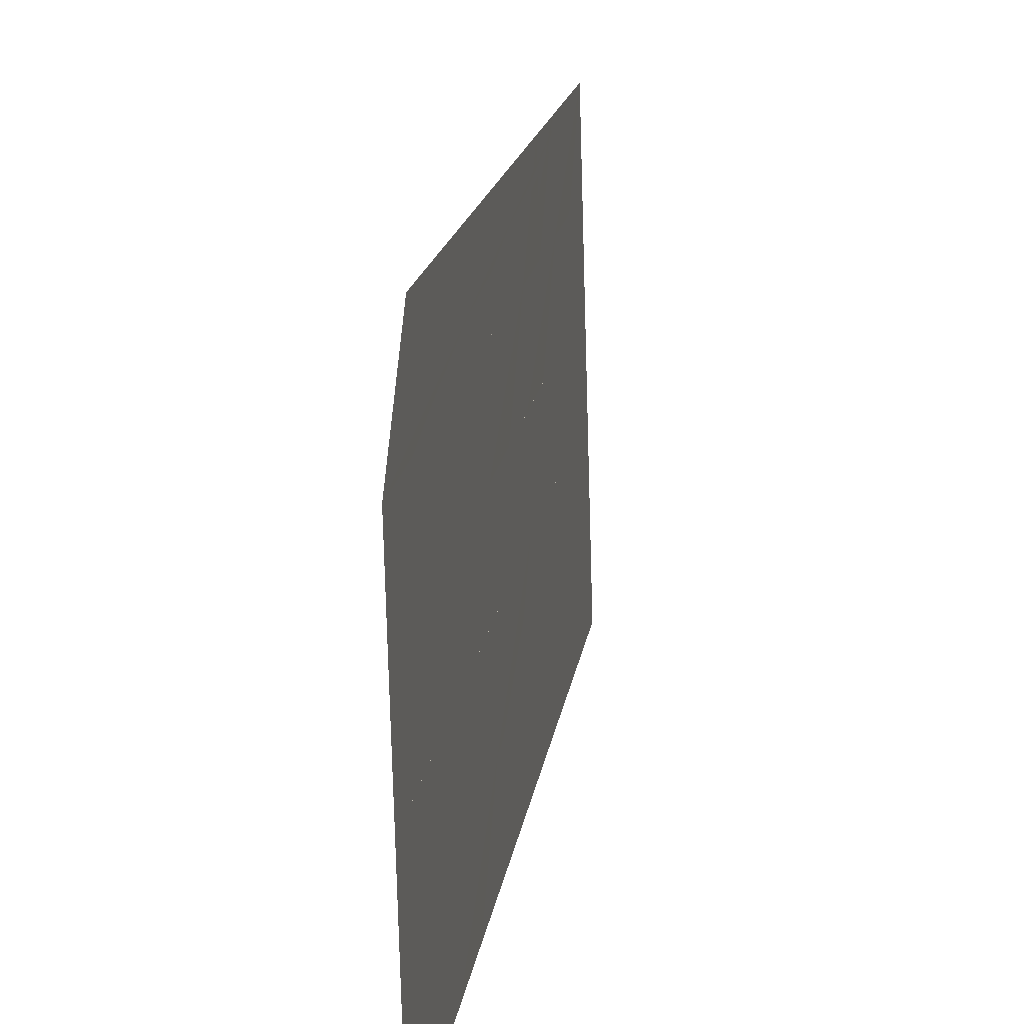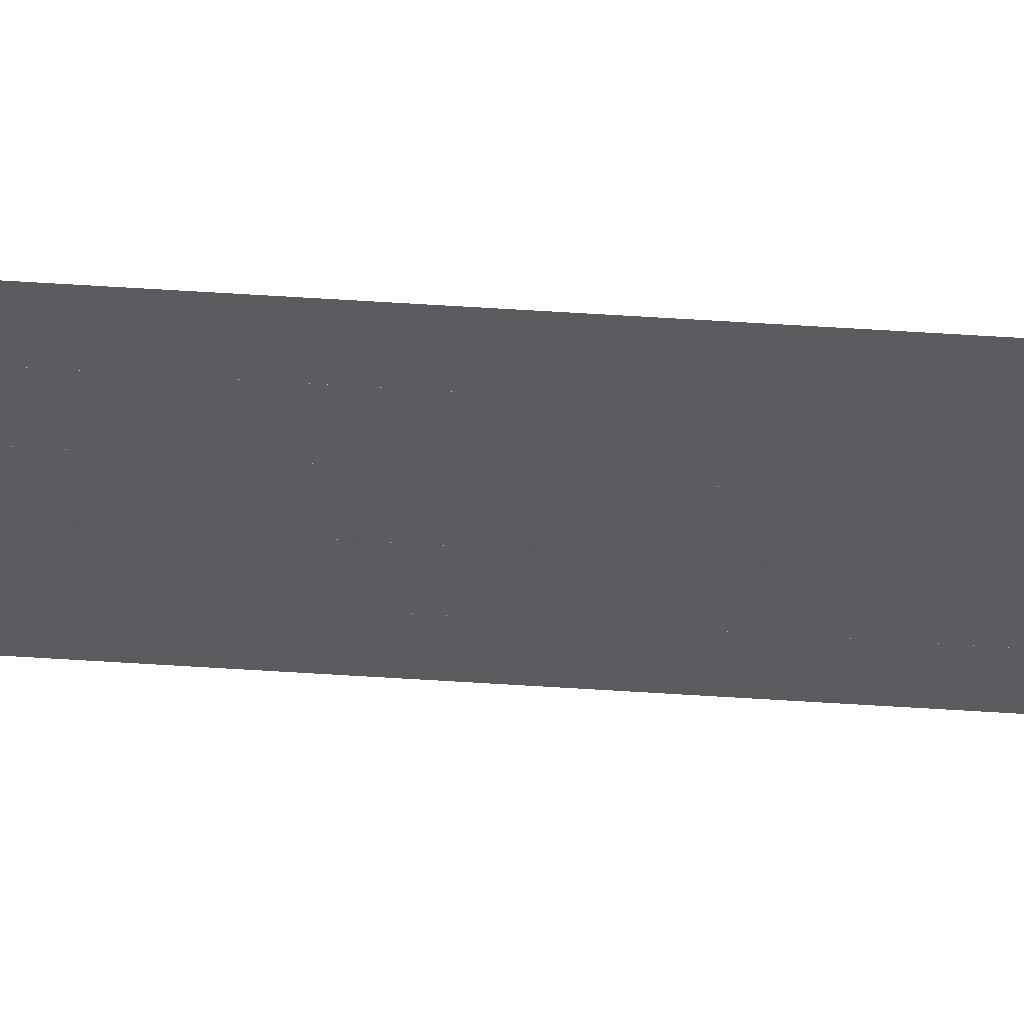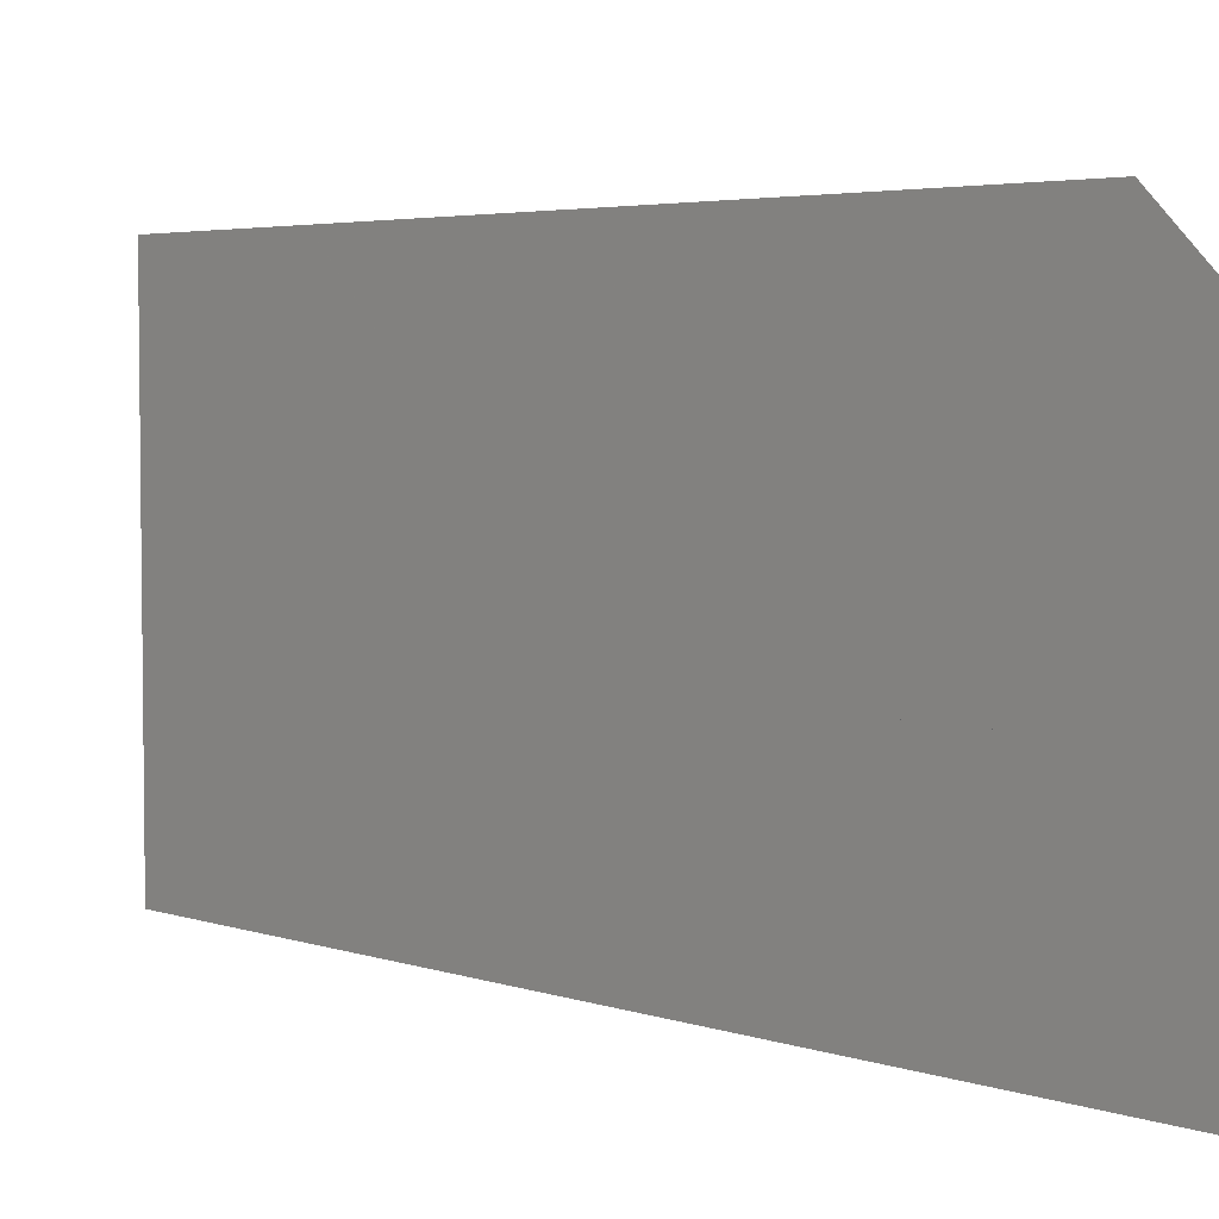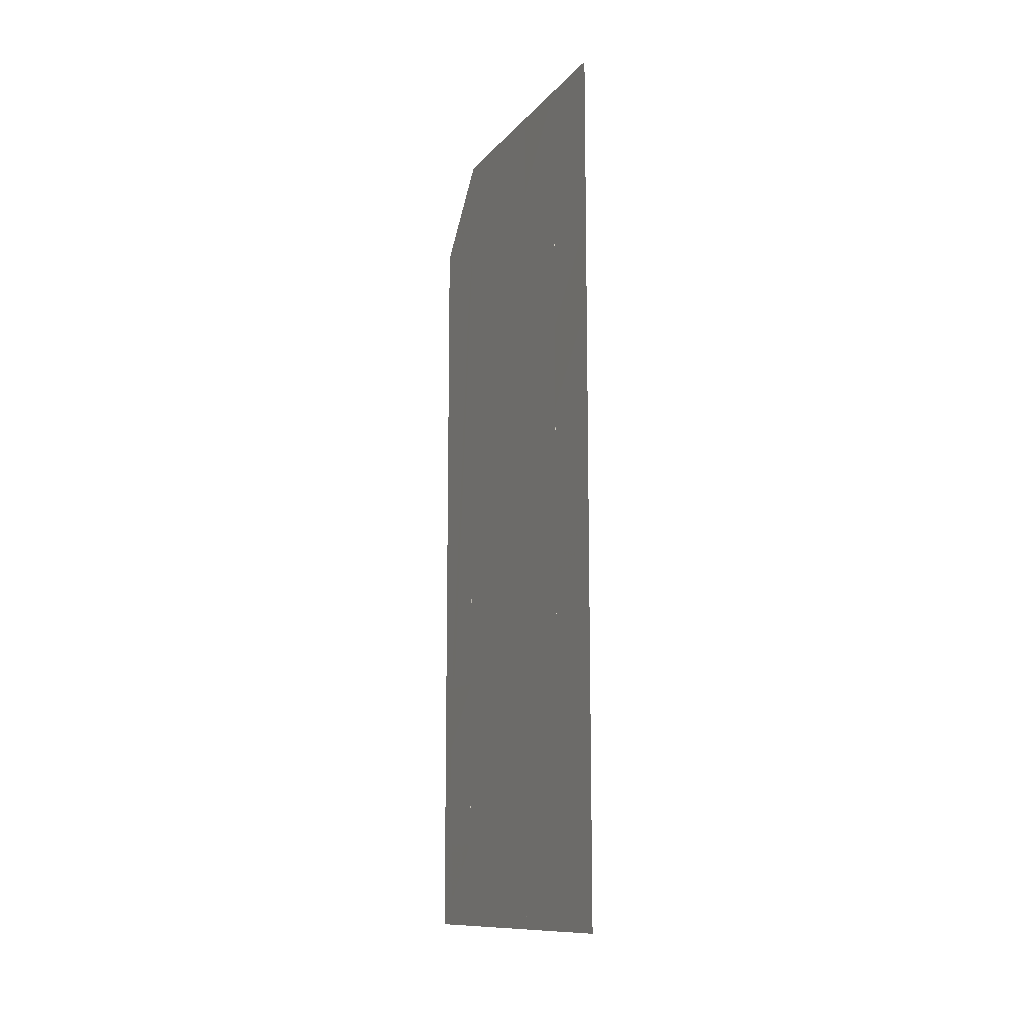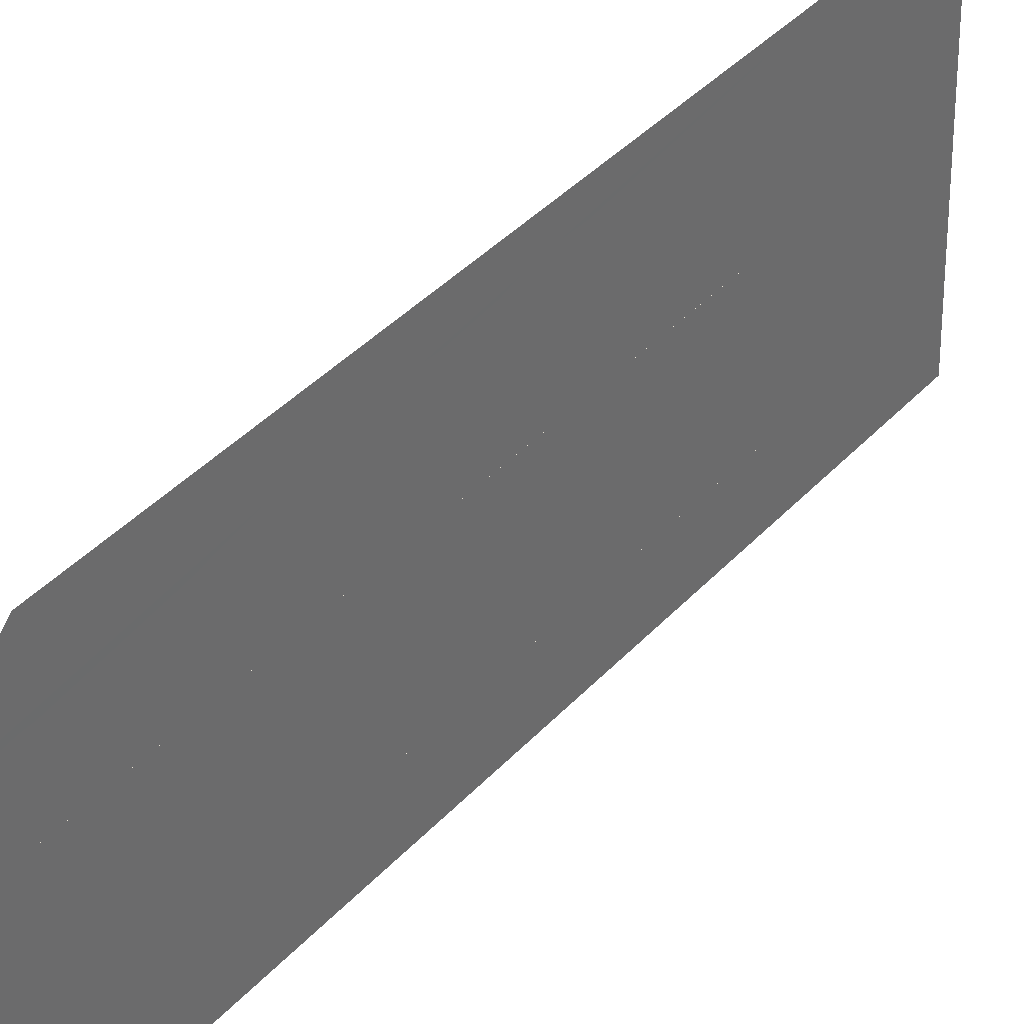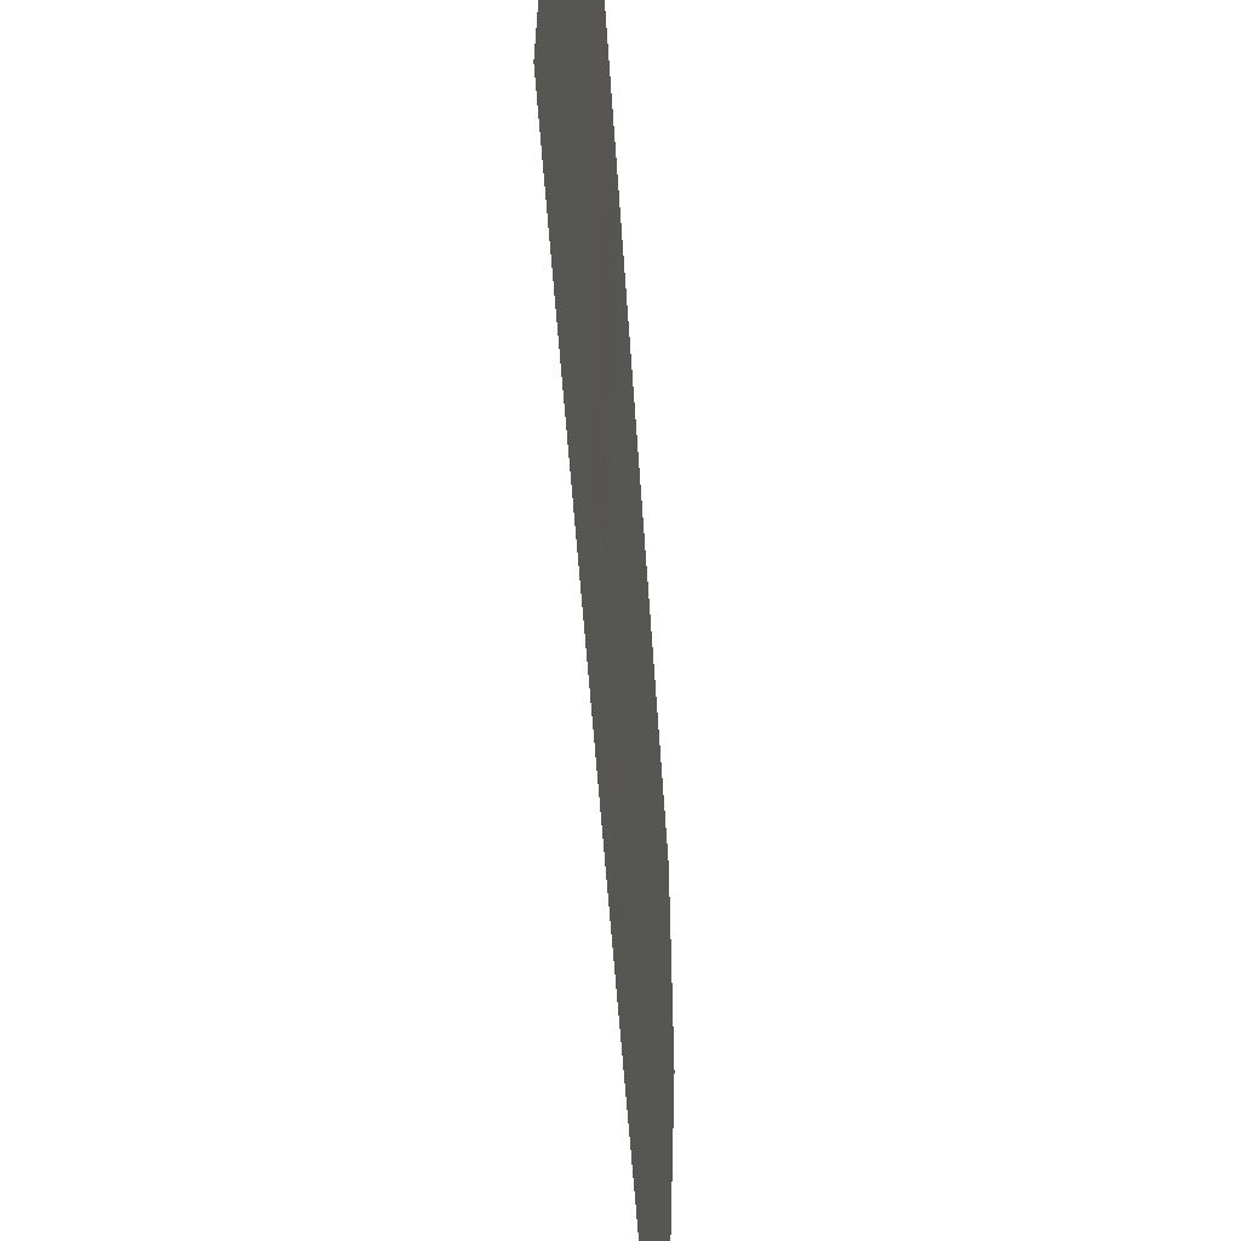
<metadata>
{"format":"obj","ext":"obj","renderer":"f3d","projection":"perspective","resolution":1024,"background":"white","views":[{"elev":12.5,"azim":6.1,"up":"+Y"},{"elev":54.9,"azim":-87.8,"up":"+Y"},{"elev":1.3,"azim":-37.3,"up":"+Y"},{"elev":-13.6,"azim":-22.1,"up":"+Z"},{"elev":41.5,"azim":39.1,"up":"+Y"},{"elev":-46.5,"azim":-177.2,"up":"+Y"}]}
</metadata>
<code>
v -925.7 -223.3 519.1
v -925.7 -223.4 519.6
v -925.7 -223.4 520
v -925.7 -223.4 520.5
v -925.8 -223.4 521
v -925.8 -223.4 521.5
v -925.8 -223.4 522
v -925.8 -223.4 522.5
v -925.8 -223.4 523
v -925.8 -223.5 523.5
v -925.8 -223.5 524
v -925.7 -222.9 519.1
v -925.7 -222.9 519.6
v -925.8 -222.9 520.1
v -925.8 -223 520.5
v -925.8 -223 521
v -925.8 -223 521.5
v -925.8 -223 522
v -925.8 -223 522.5
v -925.8 -223 523
v -925.8 -223 523.5
v -925.8 -223.1 524
v -925.8 -222.5 519.1
v -925.8 -222.5 519.6
v -925.8 -222.5 520.1
v -925.8 -222.5 520.6
v -925.8 -222.5 521
v -925.8 -222.6 521.5
v -925.8 -222.6 522
v -925.8 -222.6 522.5
v -925.8 -222.6 523
v -925.8 -222.6 523.5
v -925.8 -222.6 524
v -925.8 -222.1 519.1
v -925.8 -222.1 519.6
v -925.8 -222.1 520.1
v -925.8 -222.1 520.6
v -925.8 -222.1 521.1
v -925.8 -222.1 521.6
v -925.8 -222.2 522
v -925.8 -222.2 522.5
v -925.8 -222.2 523
v -925.8 -222.2 523.5
v -925.8 -222.2 524
v -925.8 -221.6 519.1
v -925.8 -221.7 519.6
v -925.8 -221.7 520.1
v -925.8 -221.7 520.6
v -925.8 -221.7 521.1
v -925.8 -221.7 521.6
v -925.8 -221.7 522.1
v -925.8 -221.7 522.5
v -925.8 -221.8 523
v -925.8 -221.8 523.5
v -925.8 -221.8 524
v -925.8 -221.2 519.1
v -925.8 -221.2 519.6
v -925.8 -221.3 520.1
v -925.8 -221.3 520.6
v -925.8 -221.3 521.1
v -925.8 -221.3 521.6
v -925.8 -221.3 522.1
v -925.8 -221.3 522.6
v -925.8 -221.3 523
v -925.8 -221.3 523.5
v -925.8 -221.4 524
f 1 2 12
f 12 2 2
f 12 2 13
f 13 2 12
f 13 12 2
f 2 12 3
f 2 3 13
f 13 3 3
f 13 3 14
f 14 3 13
f 14 13 3
f 3 13 4
f 3 4 14
f 14 4 4
f 14 4 15
f 15 4 14
f 15 14 16
f 16 14 15
f 16 15 5
f 5 15 4
f 5 4 5
f 5 4 15
f 5 15 5
f 5 15 6
f 5 6 16
f 16 6 6
f 16 6 17
f 17 6 16
f 17 16 7
f 7 16 18
f 7 18 6
f 6 18 6
f 6 6 18
f 18 6 17
f 18 17 19
f 19 17 18
f 19 18 8
f 8 18 7
f 8 7 8
f 8 7 18
f 8 18 8
f 8 18 9
f 8 9 19
f 19 9 9
f 19 9 20
f 20 9 19
f 20 19 9
f 9 19 10
f 9 10 20
f 20 10 10
f 20 10 21
f 21 10 20
f 21 20 11
f 11 20 22
f 11 22 10
f 10 22 10
f 10 10 22
f 22 10 21
f 22 21 13
f 13 21 24
f 13 24 12
f 12 24 12
f 12 12 24
f 24 12 23
f 24 23 14
f 14 23 25
f 14 25 13
f 13 25 13
f 13 13 25
f 25 13 24
f 25 24 15
f 15 24 26
f 15 26 14
f 14 26 14
f 14 14 26
f 26 14 25
f 26 25 16
f 16 25 27
f 16 27 15
f 15 27 15
f 15 15 27
f 27 15 26
f 27 26 28
f 28 26 27
f 28 27 17
f 17 27 16
f 17 16 17
f 17 16 27
f 17 27 17
f 17 27 18
f 17 18 28
f 28 18 18
f 28 18 29
f 29 18 28
f 29 28 18
f 18 28 19
f 18 19 29
f 29 19 19
f 29 19 30
f 30 19 29
f 30 29 19
f 19 29 20
f 19 20 30
f 30 20 20
f 30 20 31
f 31 20 30
f 31 30 21
f 21 30 32
f 21 32 20
f 20 32 20
f 20 20 32
f 32 20 31
f 32 31 21
f 21 31 22
f 21 22 32
f 32 22 22
f 32 22 33
f 33 22 32
f 33 32 23
f 23 32 24
f 23 24 34
f 34 24 24
f 34 24 35
f 35 24 34
f 35 34 24
f 24 34 25
f 24 25 35
f 35 25 25
f 35 25 36
f 36 25 35
f 36 35 25
f 25 35 26
f 25 26 36
f 36 26 26
f 36 26 37
f 37 26 36
f 37 36 38
f 38 36 37
f 38 37 27
f 27 37 26
f 27 26 27
f 27 26 37
f 27 37 27
f 27 37 28
f 27 28 38
f 38 28 28
f 38 28 39
f 39 28 38
f 39 38 40
f 40 38 39
f 40 39 29
f 29 39 28
f 29 28 29
f 29 28 39
f 29 39 29
f 29 39 30
f 29 30 40
f 40 30 30
f 40 30 41
f 41 30 40
f 41 40 42
f 42 40 41
f 42 41 31
f 31 41 30
f 31 30 31
f 31 30 41
f 31 41 31
f 31 41 32
f 31 32 42
f 42 32 32
f 42 32 43
f 43 32 42
f 43 42 33
f 33 42 44
f 33 44 32
f 32 44 32
f 32 32 44
f 44 32 43
f 44 43 34
f 34 43 35
f 34 35 45
f 45 35 35
f 45 35 46
f 46 35 45
f 46 45 36
f 36 45 47
f 36 47 35
f 35 47 35
f 35 35 47
f 47 35 46
f 47 46 48
f 48 46 47
f 48 47 37
f 37 47 36
f 37 36 37
f 37 36 47
f 37 47 37
f 37 47 38
f 37 38 48
f 48 38 38
f 48 38 49
f 49 38 48
f 49 48 50
f 50 48 49
f 50 49 39
f 39 49 38
f 39 38 39
f 39 38 49
f 39 49 39
f 39 49 40
f 39 40 50
f 50 40 40
f 50 40 51
f 51 40 50
f 51 50 52
f 52 50 51
f 52 51 41
f 41 51 40
f 41 40 41
f 41 40 51
f 41 51 41
f 41 51 42
f 41 42 52
f 52 42 42
f 52 42 53
f 53 42 52
f 53 52 42
f 42 52 43
f 42 43 53
f 53 43 43
f 53 43 54
f 54 43 53
f 54 53 43
f 43 53 44
f 43 44 54
f 54 44 44
f 54 44 55
f 55 44 54
f 55 54 57
f 57 54 56
f 57 56 46
f 46 56 45
f 46 45 46
f 46 45 56
f 46 56 46
f 46 56 47
f 46 47 57
f 57 47 47
f 57 47 58
f 58 47 57
f 58 57 47
f 47 57 48
f 47 48 58
f 58 48 48
f 58 48 59
f 59 48 58
f 59 58 48
f 48 58 49
f 48 49 59
f 59 49 49
f 59 49 60
f 60 49 59
f 60 59 50
f 50 59 61
f 50 61 49
f 49 61 49
f 49 49 61
f 61 49 60
f 61 60 62
f 62 60 61
f 62 61 51
f 51 61 50
f 51 50 51
f 51 50 61
f 51 61 51
f 51 61 52
f 51 52 62
f 62 52 52
f 62 52 63
f 63 52 62
f 63 62 52
f 52 62 53
f 52 53 63
f 63 53 53
f 63 53 64
f 64 53 63
f 64 63 53
f 53 63 54
f 53 54 64
f 64 54 54
f 64 54 65
f 65 54 64
f 65 64 54
f 54 64 55
f 54 55 65

</code>
